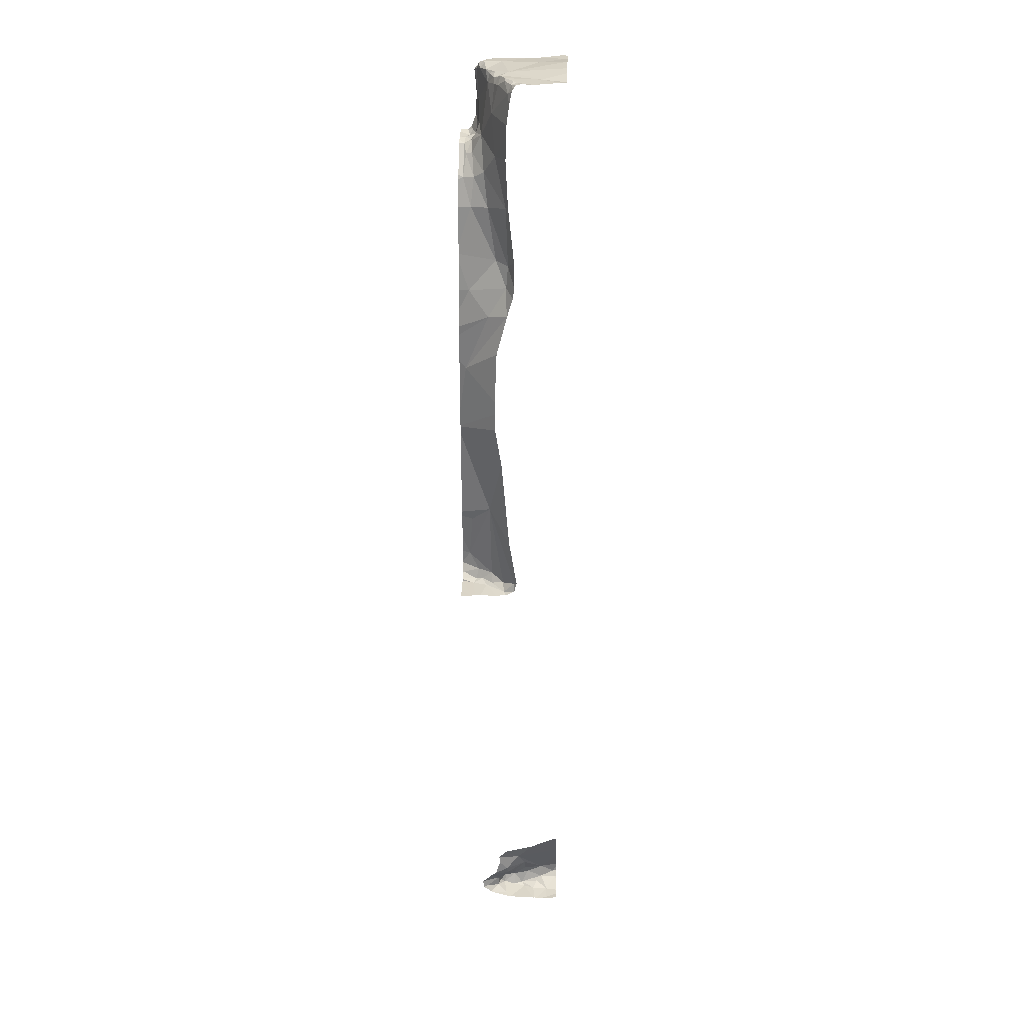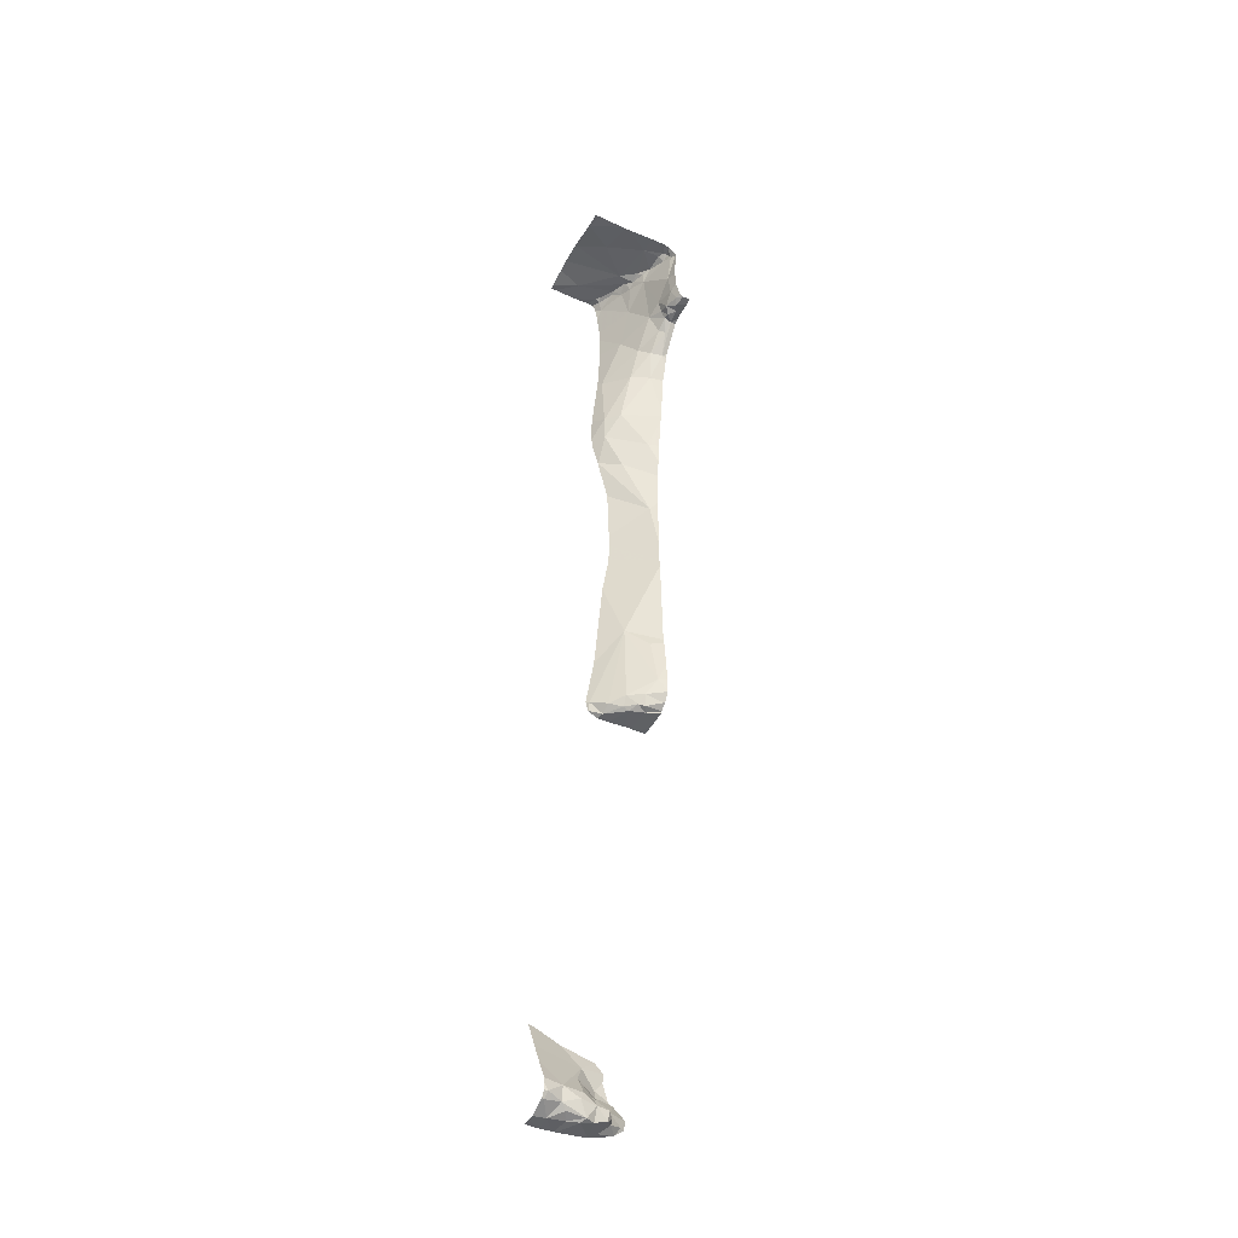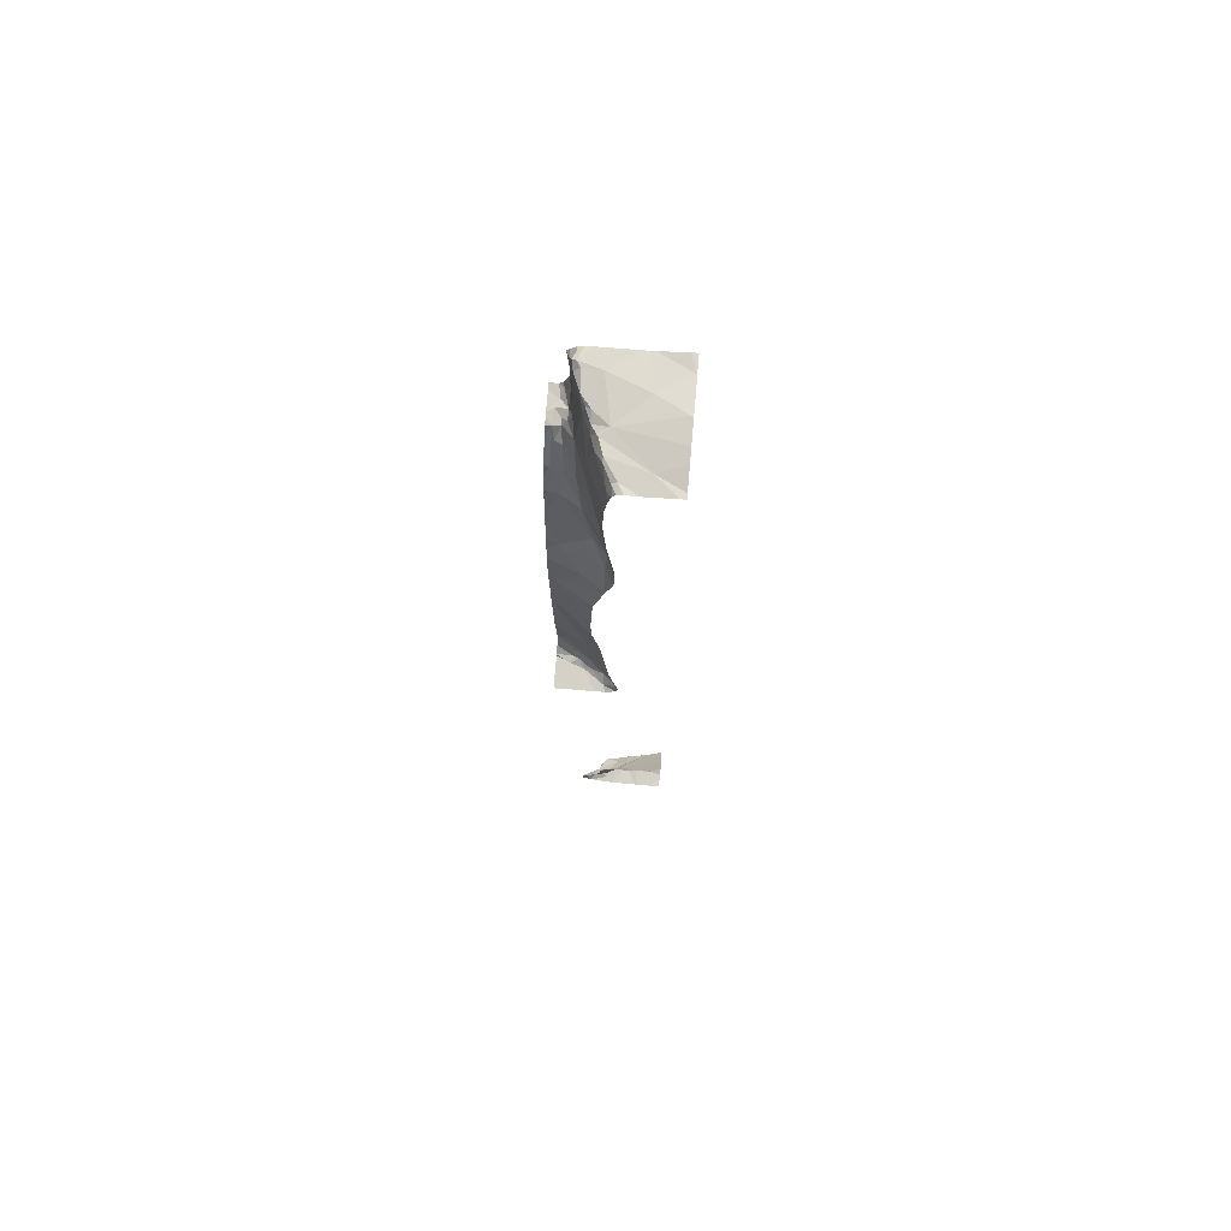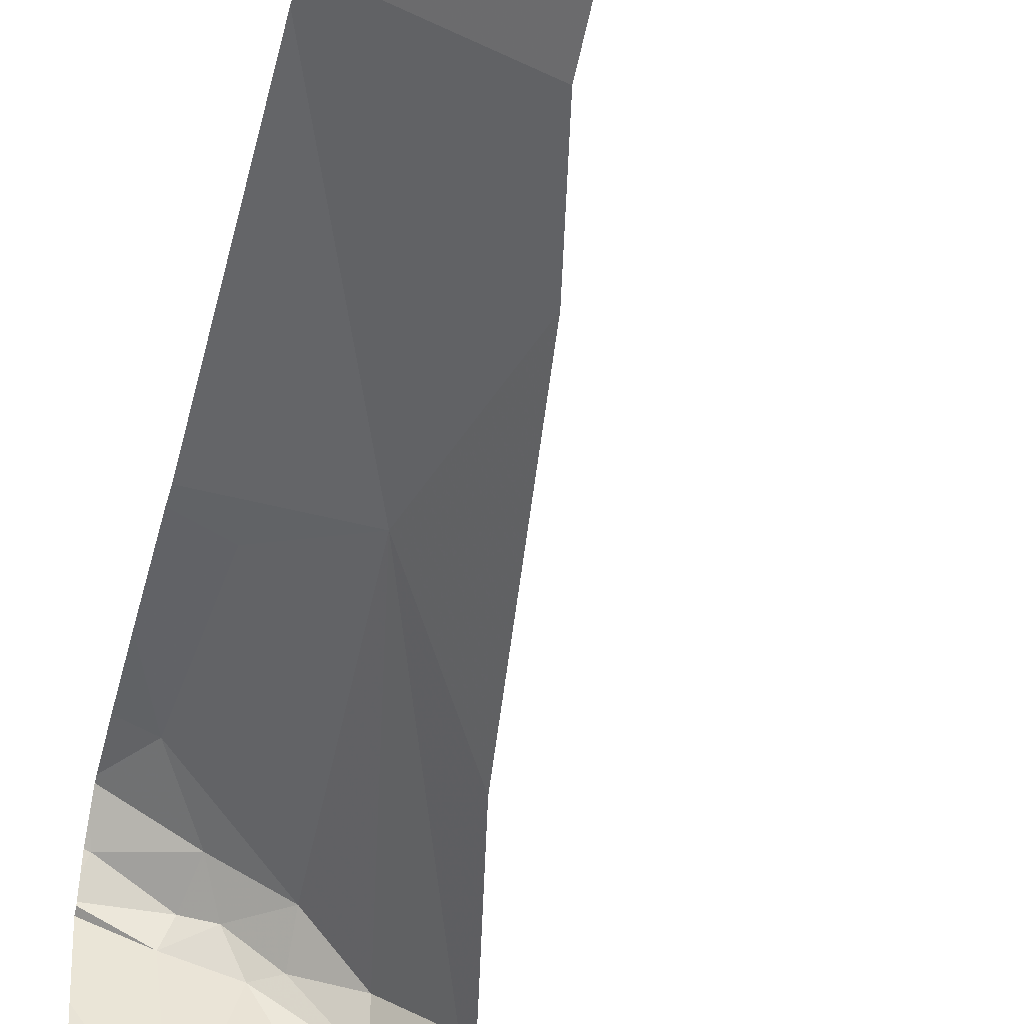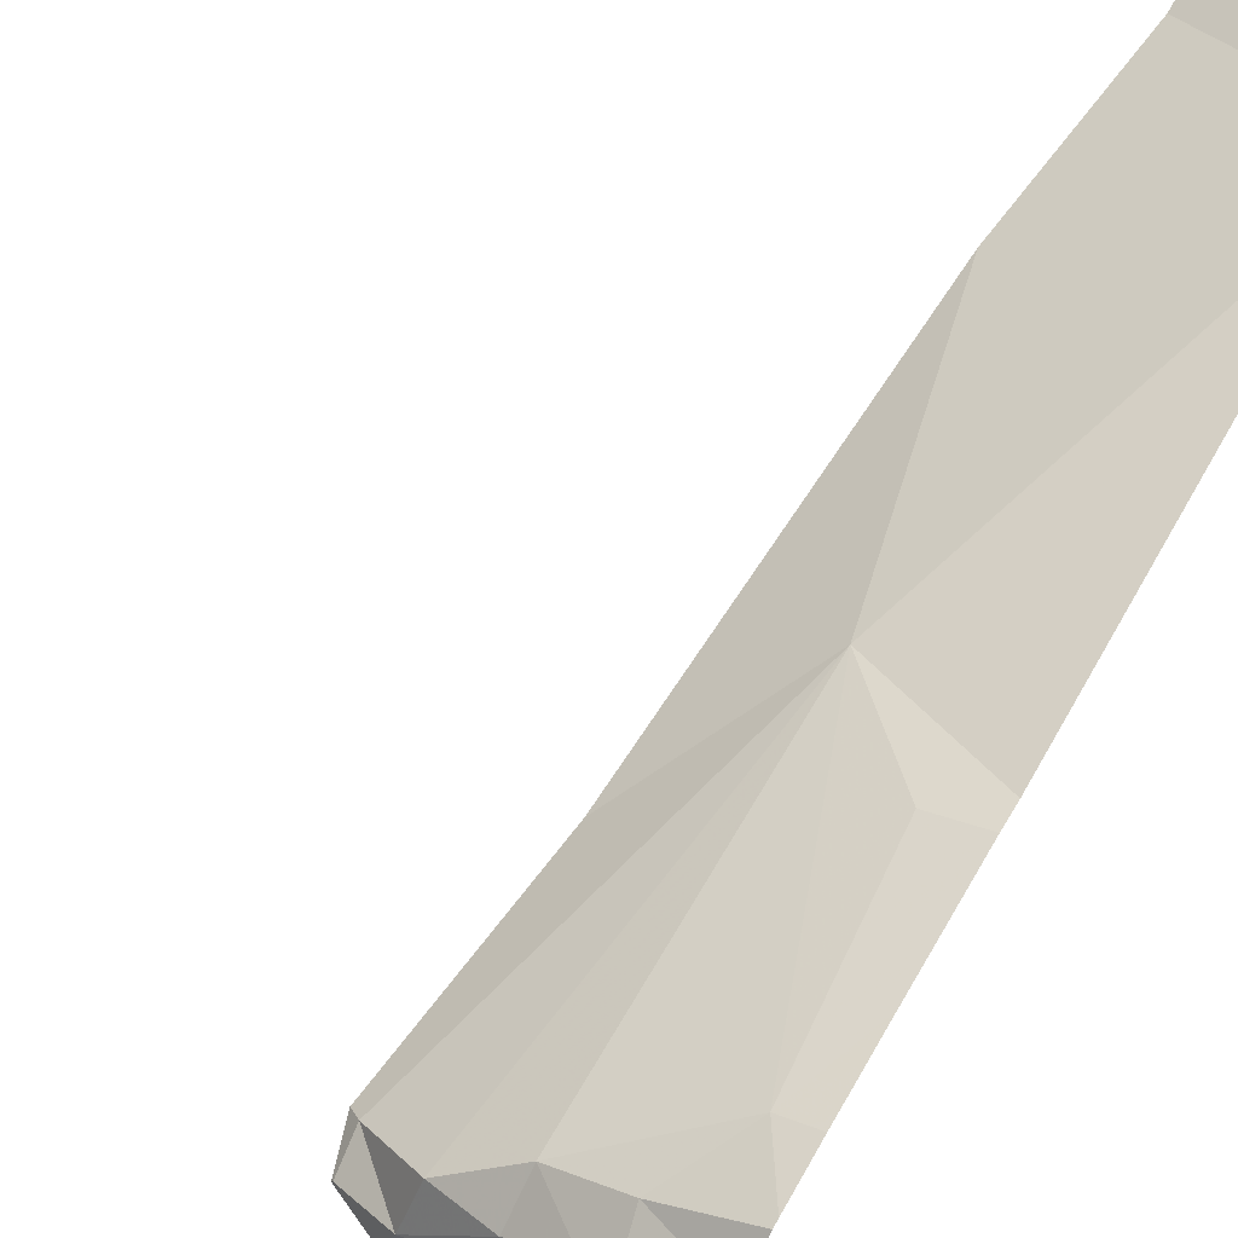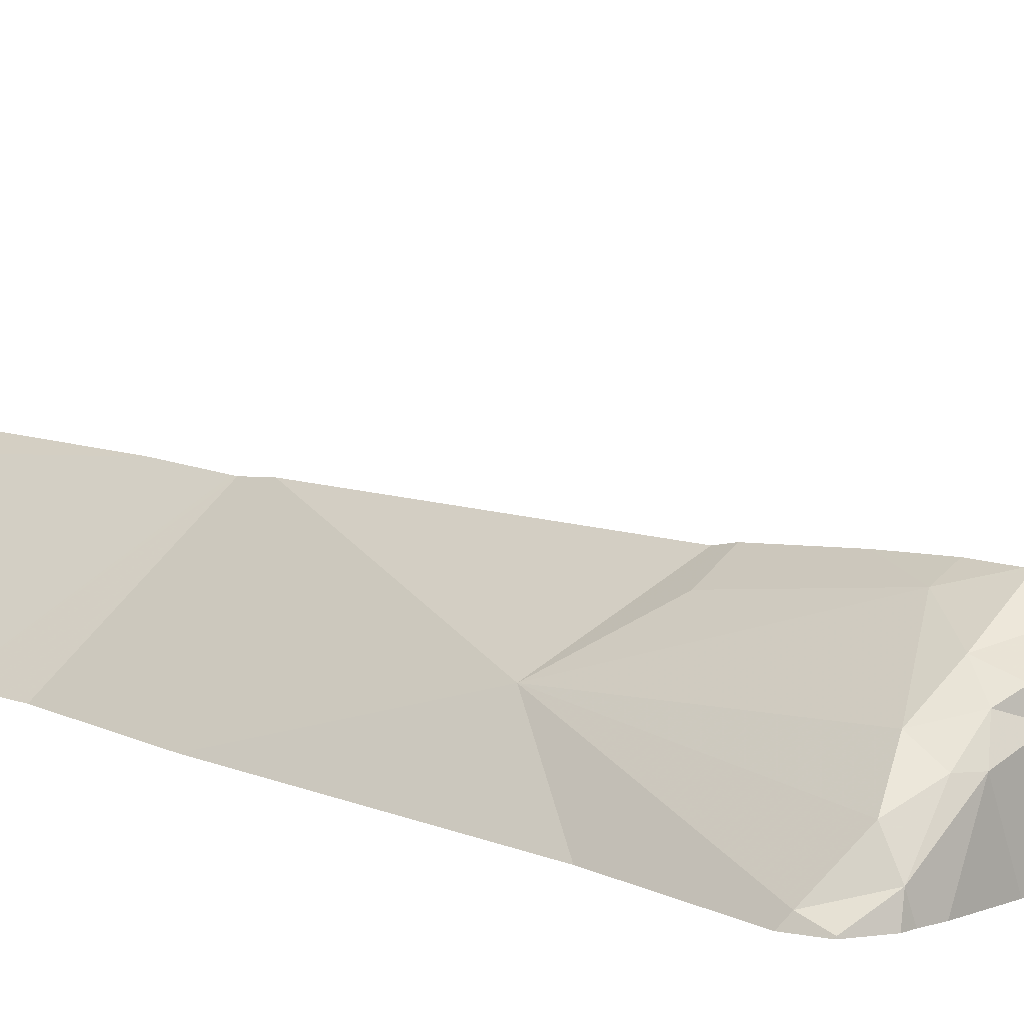
<metadata>
{"format":"obj","ext":"obj","renderer":"f3d","projection":"perspective","resolution":1024,"background":"white","views":[{"elev":26.7,"azim":1.8,"up":"+Z"},{"elev":-40.3,"azim":153.3,"up":"+Z"},{"elev":73.7,"azim":5.0,"up":"+Z"},{"elev":-51.0,"azim":-11.5,"up":"+Y"},{"elev":73.5,"azim":-151.4,"up":"+Y"},{"elev":13.2,"azim":133.0,"up":"+Y"}]}
</metadata>
<code>
v -128.3 252.2 491.7
v -128.3 252.1 491.3
v -128.3 252.1 491.5
v -128.3 252.1 491.8
v -128.3 252.1 491.7
v -128.4 252.1 491.2
v -127.5 251.7 491.9
v -127.5 252 491.8
v -127.5 251.2 484
v -128.3 252.2 491.7
v -127.5 252 491.8
v -128.4 251.5 487.6
v -128.4 251.6 487.2
v -128.2 251.4 487.7
v -128.4 251.5 489.9
v -127.5 251.3 483.2
v -127.5 251.3 483.8
v -127.5 251.4 491.8
v -127.5 251.3 483.2
v -127.5 251.5 483.3
v -128.2 251.4 486.9
v -128.3 251.5 486.9
v -128.2 251.4 487
v -127.8 251.5 483.4
v -128 251.4 483.4
v -127.7 251.5 483.3
v -127.7 251.5 483.4
v -128 251.2 487.4
v -127.6 251.2 484
v -127.5 251.5 483.4
v -127.5 251.5 483.3
v -128 251.3 490
v -128.1 251.5 490.2
v -127.5 251.5 483.3
v -127.9 251.2 487
v -127.6 251.2 484
v -127.9 251.4 483.4
v -127.8 251.3 483.6
v -128.4 251.9 491.1
v -128.3 251.9 491.2
v -128.3 251.9 491.3
v -128.2 251.8 491.7
v -128.3 251.8 491.2
v -128.3 251.8 491.1
v -128.3 252 491.2
v -128.4 251.9 491.1
v -128.4 252 491.1
v -128.3 251.7 490.9
v -128.4 251.7 490.9
v -128.4 251.6 490.6
v -127.5 251.5 491.9
v -128.4 251.8 491
v -128 251.2 491.1
v -128 251.2 491.3
v -128.2 251.5 491.5
v -128 251.7 491.8
v -128.1 251.8 491.8
v -128 251.2 491.4
v -128.4 251.9 491.1
v -128.2 251.6 490.9
v -127.5 252 491.8
v -127.5 252 491.8
v -128.4 251.5 489.1
v -128.2 251.4 489.7
v -128.2 251.5 490.6
v -127.5 251.5 483.3
v -128.3 251.5 486.9
v -128.4 251.4 486.9
v -128.2 251.4 486.9
v -128.3 251.5 487
v -127.5 251.5 483.4
v -128.5 251.6 486.9
v -127.5 251.4 483.6
v -127.9 251.4 483.3
v -127.9 251.4 483.5
v -128.1 251.4 483.3
v -128 251.4 483.3
v -127.6 251.4 483.2
v -127.7 251.4 483.3
v -127.5 251.7 491.9
v -128.4 252.1 491.1
v -128.1 252 491.8
v -128.2 251.9 491.8
v -128.2 252 491.8
v -128.1 251.7 491.7
v -128.2 251.8 491.8
v -128.1 251.6 491.8
v -128.3 252 491.8
v -128.1 251.6 491.7
v -128.1 251.4 491.1
v -127.5 251.5 483.4
v -128.1 251.6 491.8
v -127.7 251.4 491.8
v -127.5 251.7 491.9
v -127.8 251.9 491.8
v -128.3 252.1 491.8
v -128.3 252.1 491.8
v -128.1 251.5 491.7
v -128.1 251.5 491.8
v -128.3 252.2 491.3
v -128 251.3 490.7
v -127.6 252.2 491.8
v -128 251.4 490.2
v -128 251.2 487
v -128.1 251.4 487
v -128.4 252.2 491.2
v -128.2 251.2 483.4
v -128.5 252.2 491.2
v -127.8 252.2 491.8
v -128.4 252.2 491.2
v -128.3 252.2 491.5
v -128 251.2 489.7
v -128.1 251.3 483.4
v -128.1 251.4 483.4
v -128 251.3 483.5
v -128 251.2 483.6
v -127.9 251.3 483.7
v -127.8 252.2 491.8
v -128.4 252.2 491.2
v -127.6 251.2 483.2
v -128.4 252.2 491.2
v -128 251.2 486.9
v -128.4 252.2 491.2
v -127.6 252.2 491.8
v -128.3 252.2 491.7
v -128.2 252.2 491.8
v -128.3 251.2 483.4
v -127.9 252.2 491.8
v -128.3 252.2 491.8
v -128.2 251.2 483.3
v -128.3 252.2 491.7
v -128.3 252.2 491.7
v -128.1 252.2 491.8
v -128.1 251.3 486.9
v -128.3 252.2 491.8
v -128.1 251.4 483.3
v -127.8 251.4 483.2
v -128.3 252.2 491.8
v -128 251.3 483.3
v -127.9 251.4 483.2
v -128.1 251.3 483.3
v -127.9 251.3 491.8
v -128 251.3 491.8
v -128 251.4 491.8
v -128 251.3 491.7
v -128 251.3 491.8
v -128.3 252.2 491.4
v -128 251.2 490.7
v -128.3 252.2 491.7
v -128.3 252.2 491.3
v -128.5 252.2 491.2
v -128.5 251.5 489.9
v -128.5 251.5 489.7
v -128.5 251.7 490.8
v -128.5 251.7 490.7
v -128.5 251.6 487.3
v -128.5 251.6 487.2
v -128.5 251.6 487.6
v -128.5 251.6 490.1
v -128.5 251.6 490.3
v -128.5 251.6 490.6
v -128.5 251.6 490.2
v -128.5 251.6 487
v -128.5 251.6 487
v -128.5 251.9 491.1
v -128.5 252 491.1
v -128.5 251.8 491.1
v -128.5 251.7 490.9
v -128.5 252.1 491.2
v -128.5 252 491.1
v -128.5 251.5 489.2
v -128.5 251.5 489.4
v -128.5 251.6 487.6
v -128.5 251.5 488.7
v -128.5 251.5 489.5
v -128.5 251.5 488.5
v -128.5 251.6 487
v -128.5 251.6 486.9
v -128.5 251.5 486.9
v -128.5 251.5 486.9
v -128.5 251.5 486.9
v -128.5 251.5 486.9
v -128.5 251.9 491.1
v -128.5 251.3 486.9
v -128.3 252.2 491.5
v -128.5 251.5 488.5
v -128.5 251.5 488.5
v -128.2 252.2 491.8
v -127.5 251.3 483.9
v -127.5 252.2 491.8
v -127.5 251.3 491.8
v -128.1 251.2 483.5
v -128.1 251.2 483.7
v -128 251.2 483.8
v -128.1 251.2 483.7
v -128 251.2 490
v -128 251.2 489.9
v -128 251.2 490.2
v -128 251.2 490.2
v -128.2 251.2 483.5
v -128.3 251.2 483.4
v -128.3 251.2 483.4
v -128 251.2 490.7
v -128 251.2 486.9
v -128 251.2 486.9
v -128.3 251.2 486.9
v -128.1 251.2 486.9
v -128.3 251.2 486.9
v -128 251.2 489.7
v -128.2 251.2 483.5
v -127.6 251.2 483.2
v -127.7 251.2 483.2
v -128.2 251.2 483.3
v -127.7 251.2 483.2
v -127.7 251.2 483.2
v -128 251.2 486.9
v -128 251.2 483.2
v -128.2 251.2 483.3
v -127.8 251.2 491.8
v -127.8 251.2 491.8
v -127.8 251.2 491.8
v -127.6 251.2 491.8
v -128.1 251.2 488.3
v -128 251.2 489.7
v -128.1 251.2 489.4
v -128.1 251.2 488.9
v -128.1 251.2 486.9
v -128 251.2 486.9
v -128 251.2 486.9
v -127.8 251.2 483.9
v -127.8 251.2 483.2
v -128 251.2 483.2
v -128 251.2 483.2
v -128 251.2 491.7
v -128 251.2 491.8
v -127.9 251.2 491.8
v -127.9 251.2 491.8
v -127.9 251.2 491.8
v -128 251.2 491.6
v -127.5 251.2 491.8
v -127.5 251.2 483.2
v -127.6 251.2 483.2
v -128.1 251.2 488.8
v -128.1 251.2 488.6
v -128.4 251.2 486.9
v -128.4 251.2 486.9
v -128.5 251.2 486.9
v -128.1 251.2 488.6
v -128.1 251.2 488.8
v -128.1 251.2 488.8
f 100 3 147
f 3 1 131
f 149 5 125
f 125 4 135
f 106 2 110
f 124 61 102
f 14 12 13
f 45 39 40
f 60 43 44
f 201 113 200
f 156 12 158
f 64 32 15
f 23 14 13
f 196 103 32
f 200 113 115
f 48 49 50
f 159 33 162
f 65 33 103
f 69 21 22
f 21 23 22
f 23 105 14
f 163 13 164
f 26 27 24
f 74 24 25
f 24 37 25
f 38 75 37
f 30 27 26
f 66 34 31
f 33 15 32
f 195 117 194
f 38 37 27
f 3 41 42
f 39 59 40
f 56 57 85
f 42 41 43
f 44 43 59
f 41 40 43
f 40 41 45
f 165 47 166
f 39 47 46
f 49 48 52
f 49 46 167
f 199 103 198
f 50 49 155
f 198 103 196
f 52 46 49
f 99 93 92
f 194 117 230
f 82 84 83
f 89 42 55
f 42 43 55
f 33 50 160
f 57 56 82
f 55 43 90
f 52 44 59
f 44 52 48
f 48 60 44
f 171 64 172
f 158 14 173
f 60 48 65
f 197 32 112
f 64 15 153
f 65 101 60
f 65 50 33
f 68 22 67
f 68 67 179
f 68 69 22
f 23 70 22
f 67 22 70
f 179 72 181
f 193 116 117
f 191 93 222
f 72 67 70
f 70 23 13
f 72 70 163
f 78 34 26
f 74 137 79
f 27 37 24
f 114 76 25
f 74 26 24
f 75 25 37
f 76 77 25
f 74 25 77
f 34 30 26
f 26 79 78
f 91 30 71
f 79 26 74
f 94 8 95
f 2 6 45
f 45 41 2
f 39 45 47
f 166 81 170
f 45 6 81
f 88 5 42
f 82 83 57
f 42 85 86
f 83 84 88
f 57 86 85
f 85 87 56
f 89 87 85
f 5 88 96
f 92 87 89
f 55 98 89
f 42 89 85
f 83 86 57
f 60 90 43
f 40 59 43
f 56 95 82
f 46 52 59
f 46 59 39
f 121 81 123
f 81 47 45
f 56 87 92
f 93 56 92
f 80 56 51
f 94 95 56
f 144 99 98
f 83 42 86
f 97 84 82
f 128 95 109
f 95 8 118
f 83 88 42
f 88 97 96
f 97 4 96
f 4 5 96
f 3 42 5
f 41 3 2
f 88 84 97
f 3 5 1
f 129 97 126
f 97 82 133
f 17 189 36
f 81 6 119
f 50 65 48
f 89 98 92
f 99 92 98
f 62 94 7
f 51 93 18
f 28 104 35
f 55 90 54
f 101 90 60
f 53 101 148
f 75 113 114
f 117 116 38
f 117 27 73
f 196 32 197
f 112 64 63
f 65 103 101
f 14 105 104
f 101 103 199
f 206 68 208
f 197 112 209
f 64 112 32
f 200 115 210
f 114 113 136
f 114 25 75
f 115 116 192
f 116 115 38
f 107 113 201
f 193 117 195
f 141 107 130
f 74 77 140
f 78 120 19
f 214 137 215
f 20 78 16
f 35 122 205
f 105 21 134
f 219 99 220
f 220 142 221
f 98 55 145
f 144 145 146
f 186 176 244
f 192 116 193
f 38 115 75
f 117 38 27
f 187 186 249
f 224 63 225
f 226 174 243
f 143 146 142
f 134 69 207
f 104 105 134
f 21 69 134
f 122 104 134
f 208 182 245
f 139 76 141
f 117 17 29
f 136 76 114
f 75 115 113
f 215 140 231
f 77 139 217
f 74 140 137
f 76 139 77
f 212 78 214
f 113 141 136
f 76 136 141
f 141 113 107
f 137 78 79
f 140 77 232
f 139 141 213
f 228 134 229
f 105 23 21
f 143 142 99
f 99 144 143
f 98 145 144
f 146 145 234
f 237 146 238
f 130 107 127
f 145 55 58
f 144 146 143
f 103 33 32
f 127 107 202
f 152 15 159
f 153 15 152
f 148 101 203
f 16 78 19
f 154 49 168
f 155 49 154
f 241 120 242
f 156 13 12
f 157 13 156
f 58 55 54
f 158 12 14
f 17 117 73
f 159 15 33
f 160 50 161
f 18 93 191
f 161 50 155
f 51 56 93
f 162 33 160
f 163 70 13
f 54 90 53
f 53 90 101
f 164 13 157
f 165 46 47
f 7 94 80
f 80 94 56
f 166 47 81
f 108 151 121
f 167 46 183
f 168 49 167
f 62 8 94
f 35 104 122
f 169 81 151
f 170 81 169
f 102 61 190
f 171 63 64
f 11 8 62
f 20 34 78
f 172 64 175
f 173 14 176
f 174 63 171
f 31 34 20
f 28 14 104
f 175 64 153
f 66 30 34
f 176 14 223
f 29 17 36
f 177 72 163
f 178 72 177
f 71 30 66
f 179 67 72
f 180 68 179
f 91 27 30
f 36 189 9
f 181 72 178
f 182 68 180
f 109 95 118
f 183 46 165
f 73 27 91
f 245 184 246
f 61 8 11
f 123 81 119
f 243 187 250
f 202 107 201
f 203 101 199
f 121 151 81
f 204 122 216
f 205 122 204
f 110 2 150
f 206 69 68
f 207 69 206
f 106 6 2
f 208 68 182
f 209 112 224
f 119 6 106
f 210 115 192
f 211 120 212
f 124 8 61
f 212 120 78
f 213 141 130
f 214 78 137
f 118 8 124
f 215 137 140
f 126 97 188
f 216 122 228
f 217 139 218
f 188 97 133
f 218 139 213
f 219 93 99
f 128 82 95
f 220 99 142
f 221 142 236
f 222 93 219
f 133 82 128
f 223 14 28
f 135 4 138
f 224 112 63
f 129 4 97
f 225 63 226
f 226 63 174
f 227 134 207
f 138 4 129
f 228 122 134
f 229 134 227
f 125 5 4
f 230 117 29
f 231 140 233
f 232 77 217
f 149 1 5
f 147 3 185
f 233 140 232
f 234 145 239
f 235 146 234
f 150 2 100
f 236 142 237
f 237 142 146
f 100 2 3
f 238 146 235
f 239 145 58
f 10 1 149
f 240 191 222
f 241 19 120
f 242 120 211
f 111 3 131
f 243 174 187
f 244 176 223
f 245 182 184
f 185 3 111
f 246 184 247
f 131 1 132
f 248 186 244
f 132 1 10
f 249 186 248
f 250 187 249

</code>
